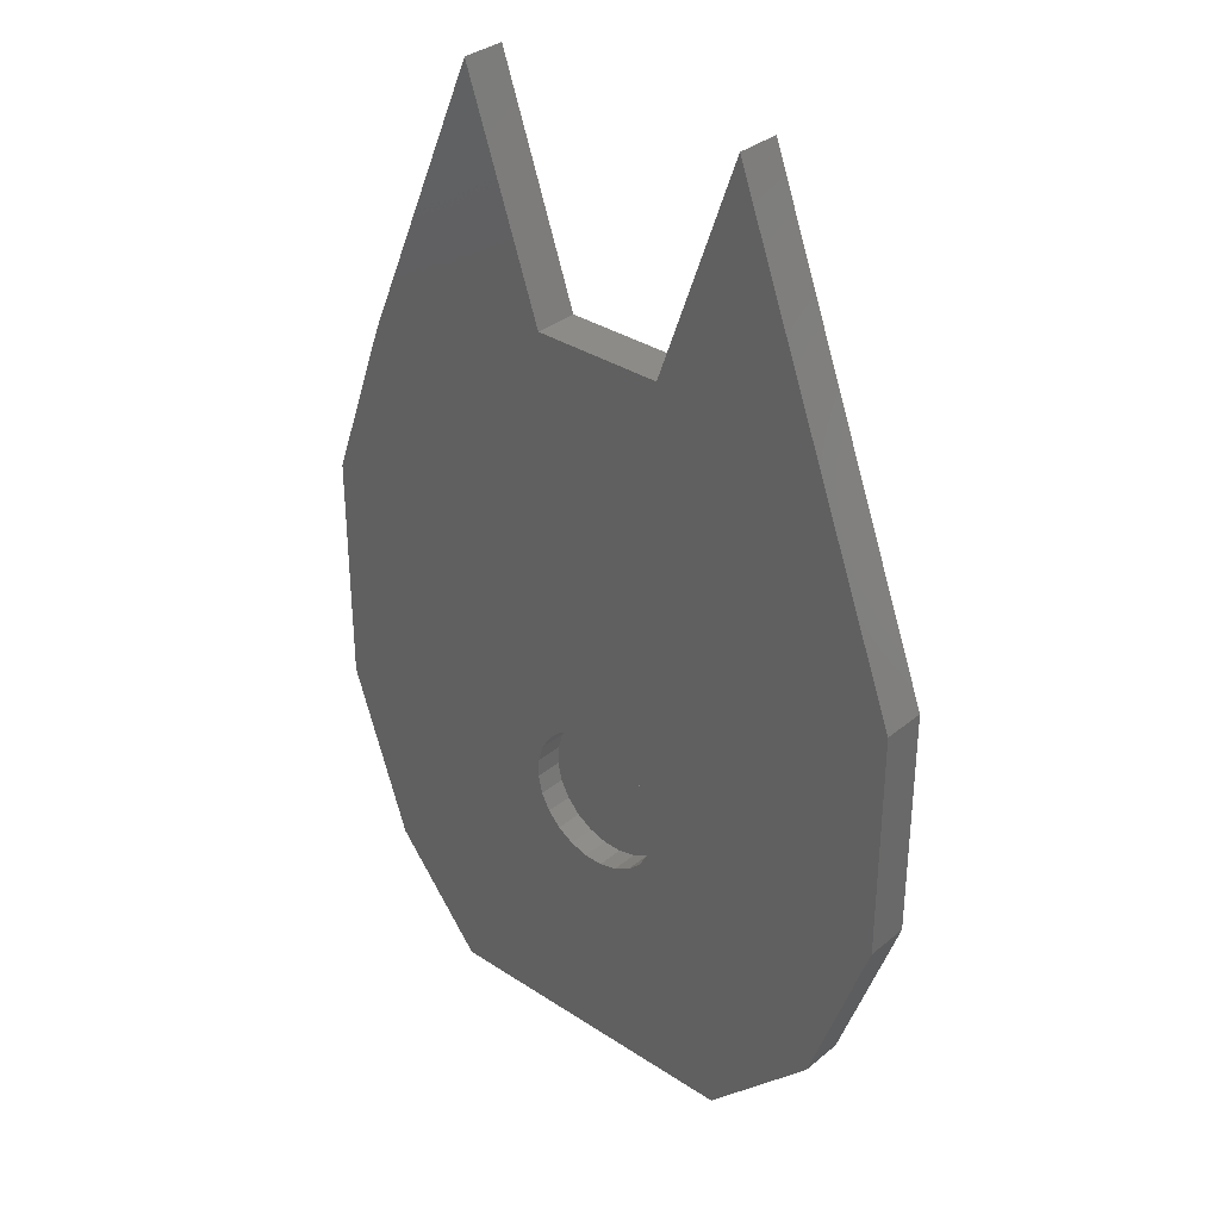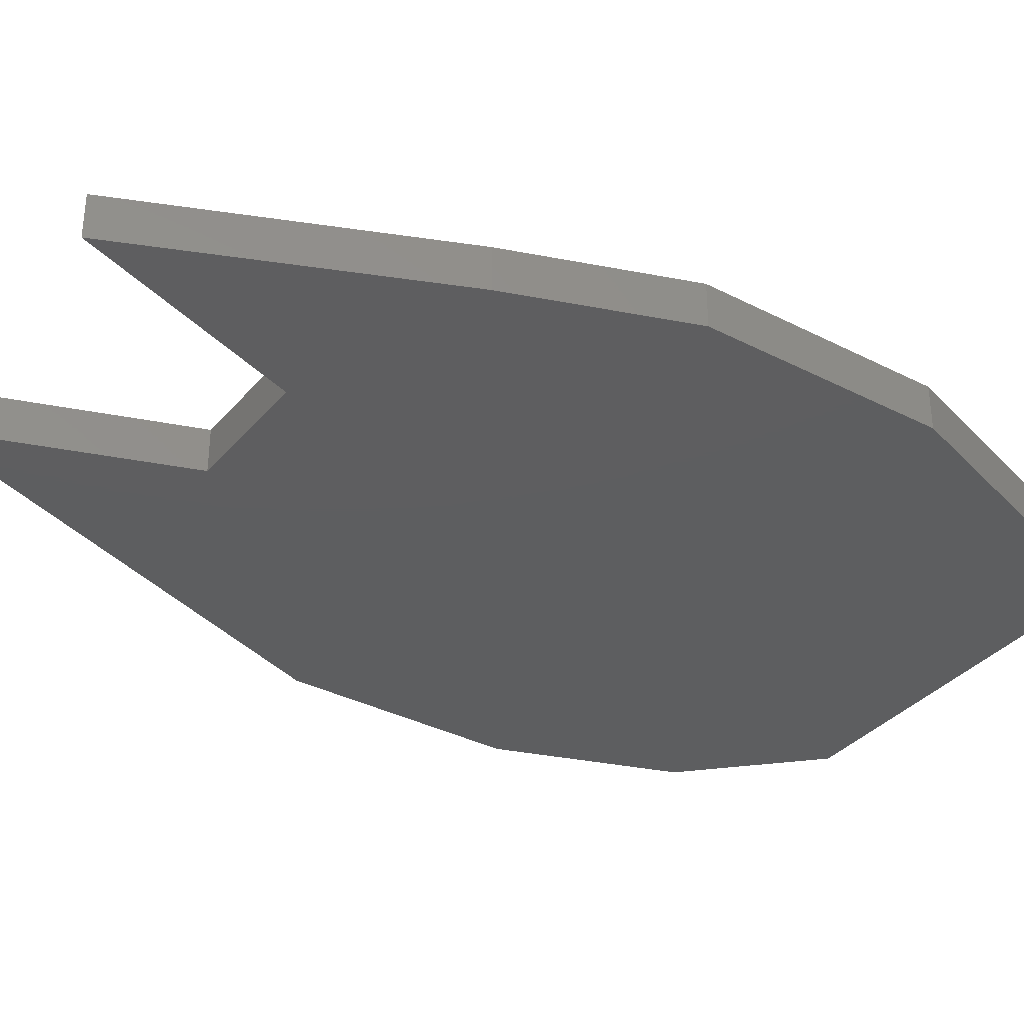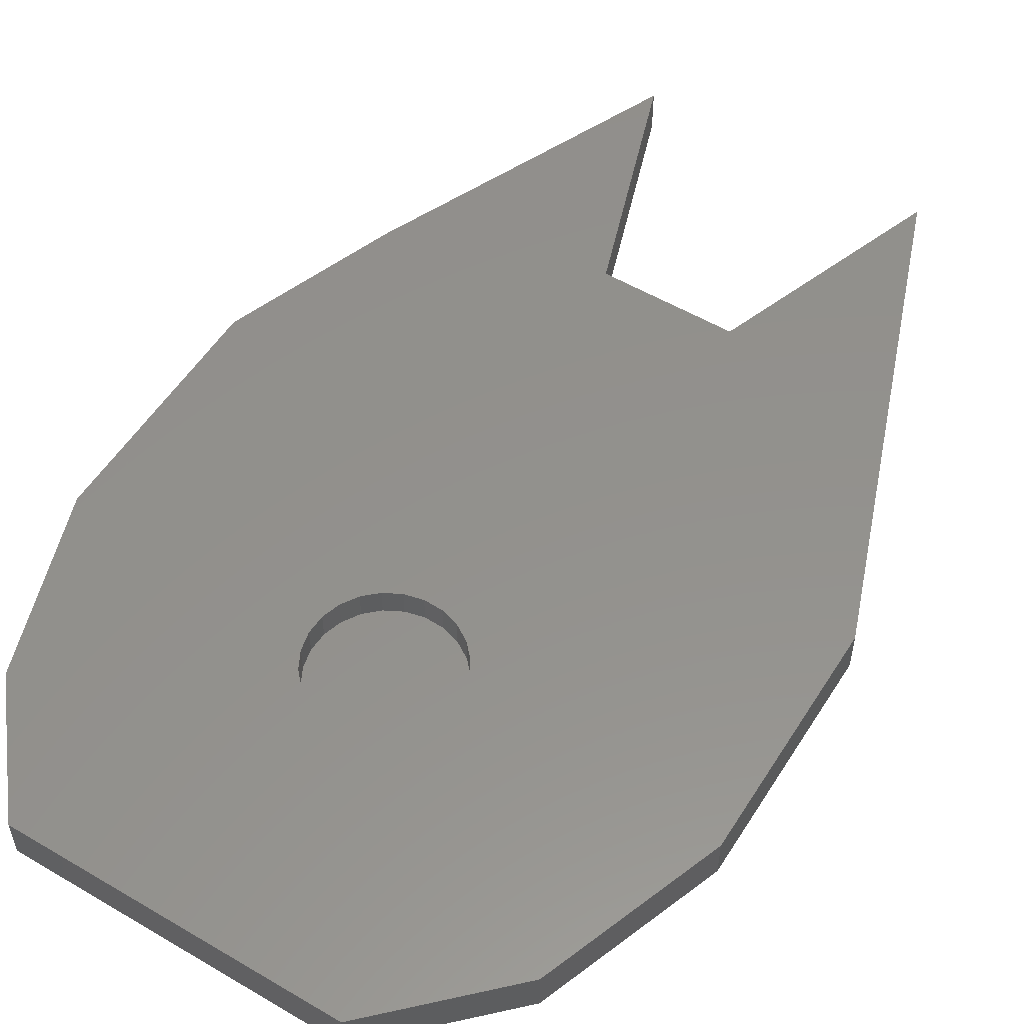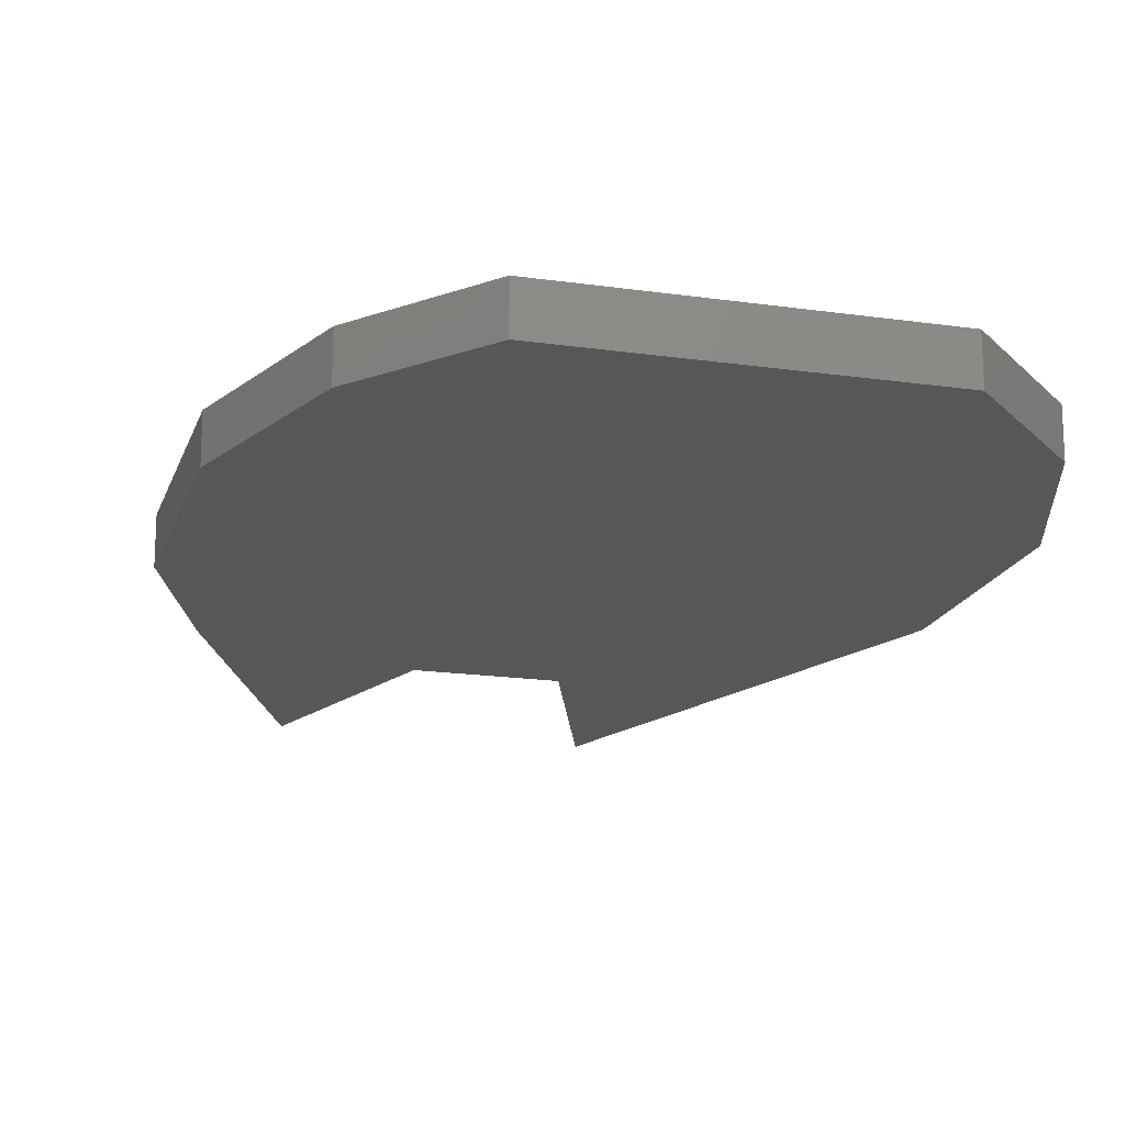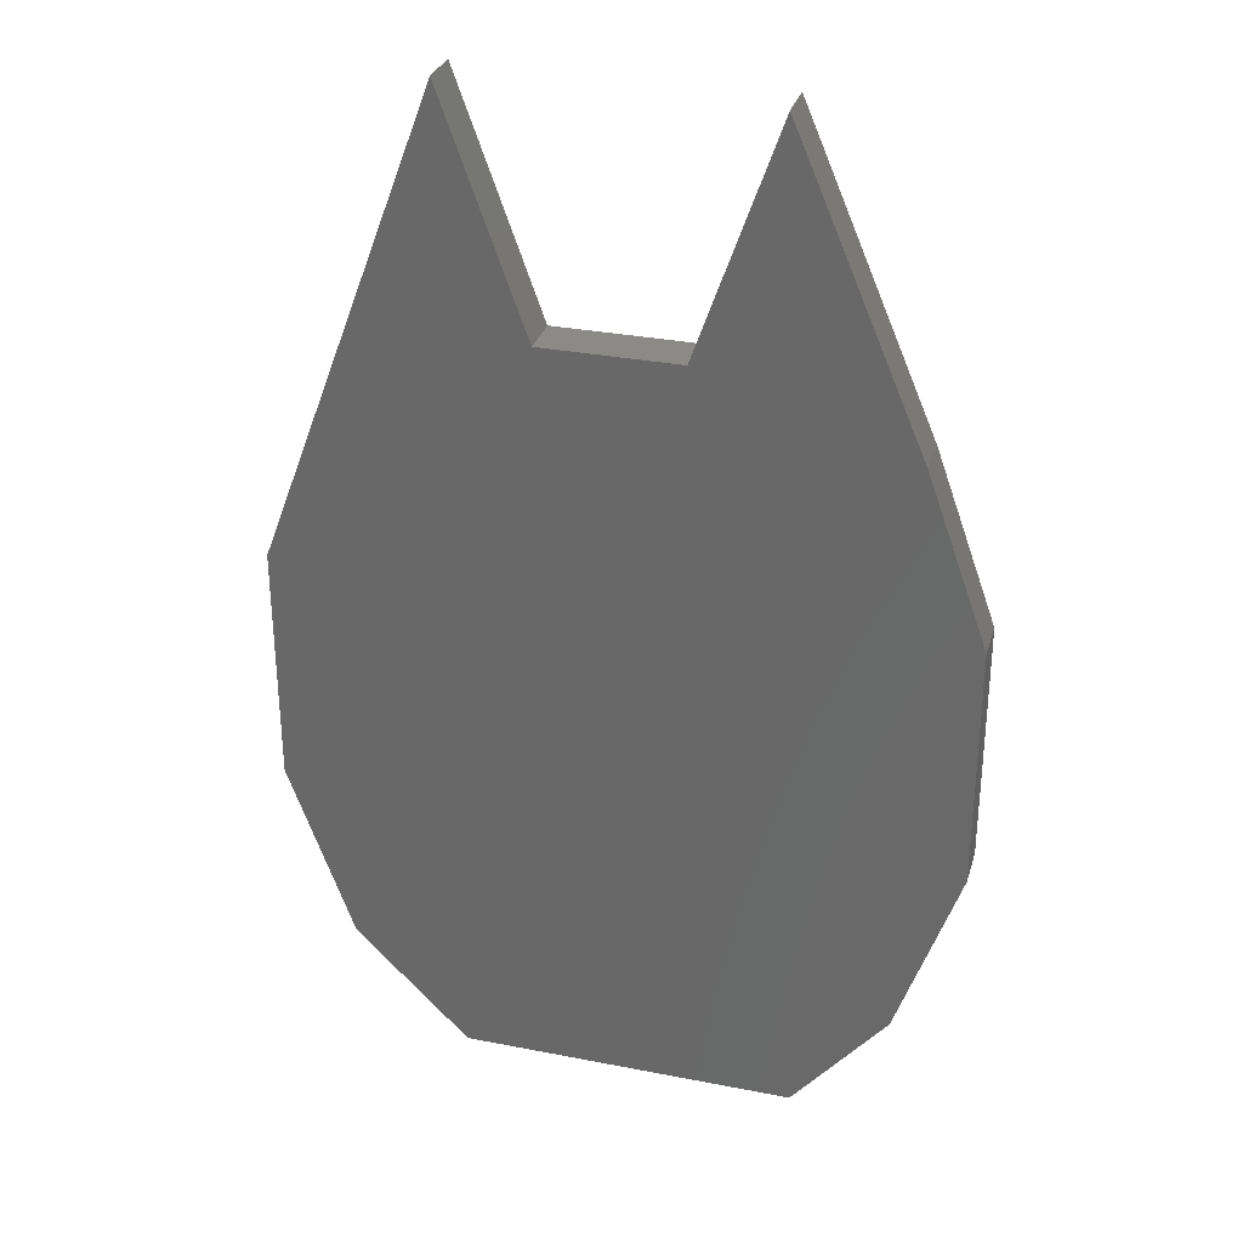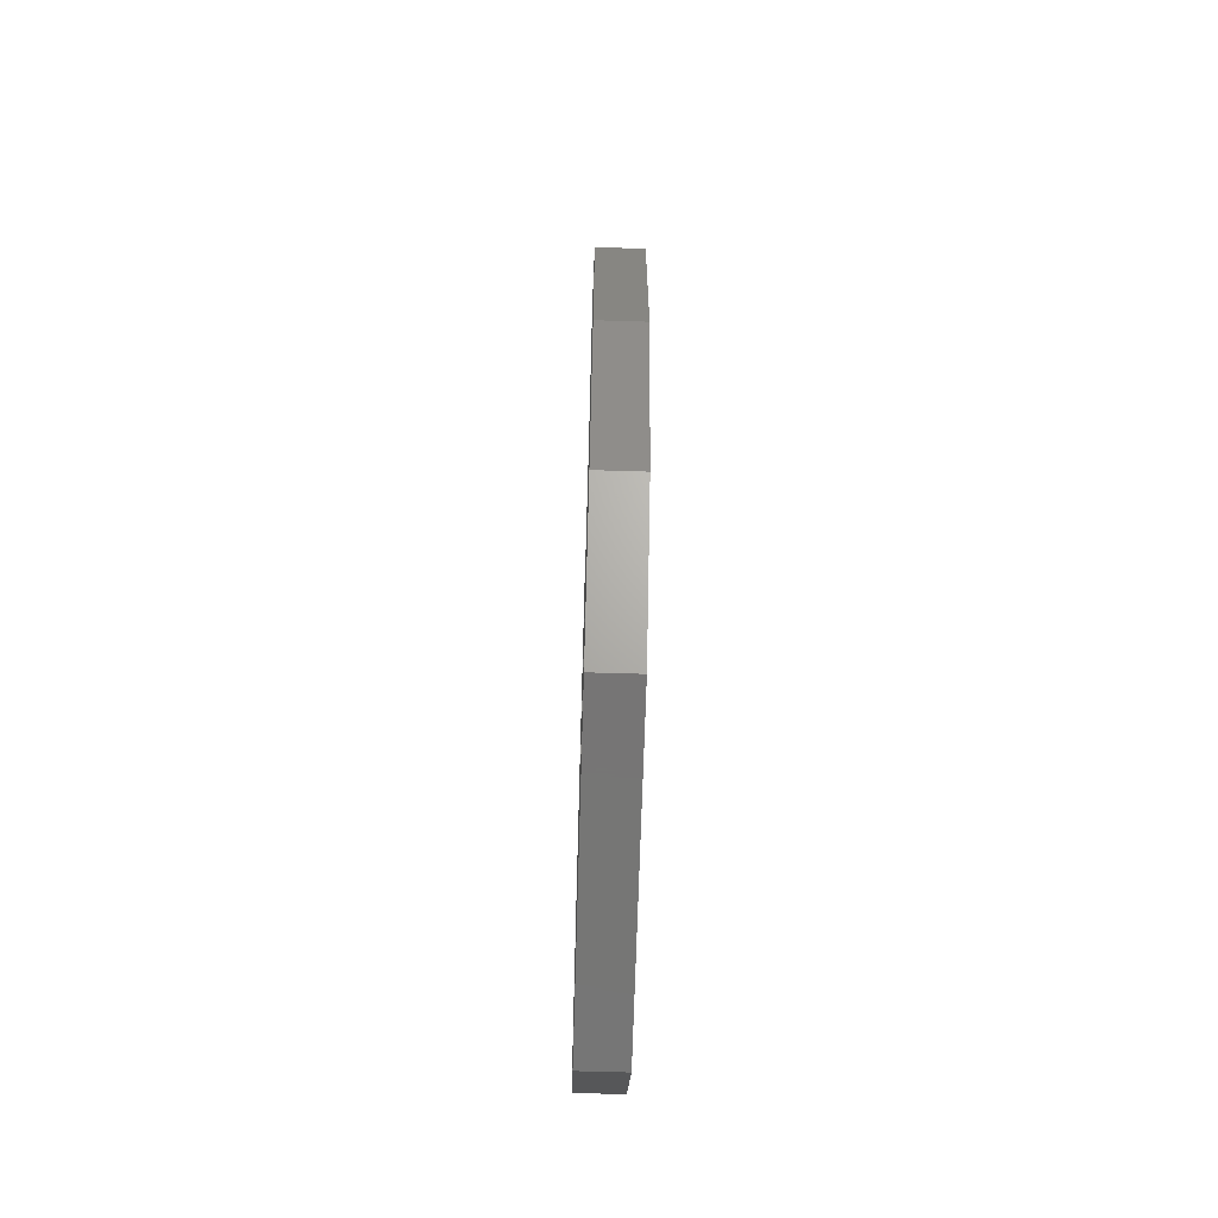
<metadata>
{"format":"stl","ext":"stl","renderer":"f3d","projection":"perspective","resolution":1024,"background":"white","views":[{"elev":33.5,"azim":41.9,"up":"+Y"},{"elev":-35.1,"azim":-124.4,"up":"+Z"},{"elev":54.6,"azim":31.9,"up":"+Z"},{"elev":-18.1,"azim":-15.7,"up":"+Z"},{"elev":31.0,"azim":-164.3,"up":"+Y"},{"elev":-67.9,"azim":88.3,"up":"+Y"}]}
</metadata>
<code>
# stl→obj: 76 verts, 148 faces
v -24.09 -16.03 0
v -29.55 21.59 0
v -29.55 0 0
v -24.09 36.74 0
v -15.78 -26.15 0
v -12.77 63.22 0
v -6.568 -0.6446 0
v -6.178 -2.323 0
v -5.366 -3.842 0
v 13.72 -26.15 0
v -4.189 -5.1 0
v -2.726 -6.011 0
v -1.077 -6.511 0
v 0.6446 -6.568 0
v 2.323 -6.178 0
v 3.842 -5.366 0
v 5.1 -4.189 0
v 6.011 -2.726 0
v 6.511 -1.077 0
v 6.568 0.6446 0
v -5.677 42.78 0
v -6.511 1.077 0
v -6.011 2.726 0
v -5.1 4.189 0
v 6.423 42.78 0
v -3.842 5.366 0
v -2.323 6.178 0
v -0.6446 6.568 0
v 1.077 6.511 0
v 2.726 6.011 0
v 4.189 5.1 0
v 5.366 3.842 0
v 6.178 2.323 0
v 13.72 63.22 0
v 23.8 -16.03 0
v 23.8 36.34 0
v 29.48 0 0
v 29.48 21.2 0
v -24.09 36.74 -4
v -29.55 0 -4
v -29.55 21.59 -4
v -24.09 -16.03 -4
v -12.77 63.22 -4
v -15.78 -26.15 -4
v 13.72 -26.15 -4
v -5.677 42.78 -4
v 6.423 42.78 -4
v 13.72 63.22 -4
v 23.8 36.34 -4
v 23.8 -16.03 -4
v 29.48 21.2 -4
v 29.48 0 -4
v -6.178 -2.323 -2.5
v -6.511 1.077 -2.5
v -6.568 -0.6446 -2.5
v -6.011 2.726 -2.5
v -5.366 -3.842 -2.5
v -5.1 4.189 -2.5
v -4.189 -5.1 -2.5
v -3.842 5.366 -2.5
v -2.726 -6.011 -2.5
v -2.323 6.178 -2.5
v -1.077 -6.511 -2.5
v -0.6446 6.568 -2.5
v 0.6446 -6.568 -2.5
v 1.077 6.511 -2.5
v 2.323 -6.178 -2.5
v 2.726 6.011 -2.5
v 3.842 -5.366 -2.5
v 4.189 5.1 -2.5
v 5.1 -4.189 -2.5
v 5.366 3.842 -2.5
v 6.011 -2.726 -2.5
v 6.178 2.323 -2.5
v 6.511 -1.077 -2.5
v 6.568 0.6446 -2.5
f 1 2 3
f 2 1 4
f 4 1 5
f 4 5 6
f 6 5 7
f 7 5 8
f 8 5 9
f 9 5 10
f 9 10 11
f 11 10 12
f 12 10 13
f 13 10 14
f 14 10 15
f 15 10 16
f 16 10 17
f 17 10 18
f 18 10 19
f 19 10 20
f 7 21 6
f 21 7 22
f 21 22 23
f 21 23 24
f 21 24 25
f 25 24 26
f 25 26 27
f 25 27 28
f 25 28 29
f 25 29 30
f 25 30 31
f 25 31 32
f 25 32 33
f 25 33 20
f 25 20 34
f 34 20 10
f 34 10 35
f 34 35 36
f 36 35 37
f 36 37 38
f 39 40 41
f 40 39 42
f 42 39 43
f 42 43 44
f 44 43 45
f 45 43 46
f 45 46 47
f 45 47 48
f 45 48 49
f 45 49 50
f 50 49 51
f 50 51 52
f 6 39 4
f 39 6 43
f 43 21 46
f 21 43 6
f 21 47 46
f 47 21 25
f 34 47 25
f 47 34 48
f 48 36 49
f 36 48 34
f 49 38 51
f 38 49 36
f 51 37 52
f 37 51 38
f 52 35 50
f 35 52 37
f 50 10 45
f 10 50 35
f 10 44 45
f 44 10 5
f 1 44 5
f 44 1 42
f 3 42 1
f 42 3 40
f 2 40 3
f 40 2 41
f 4 41 2
f 41 4 39
f 53 54 55
f 54 53 56
f 56 53 57
f 56 57 58
f 58 57 59
f 58 59 60
f 60 59 61
f 60 61 62
f 62 61 63
f 62 63 64
f 64 63 65
f 64 65 66
f 66 65 67
f 66 67 68
f 68 67 69
f 68 69 70
f 70 69 71
f 70 71 72
f 72 71 73
f 72 73 74
f 74 73 75
f 74 75 76
f 31 68 70
f 68 31 30
f 30 66 68
f 66 30 29
f 29 64 66
f 64 29 28
f 28 62 64
f 62 28 27
f 27 60 62
f 60 27 26
f 26 58 60
f 58 26 24
f 58 23 56
f 23 58 24
f 56 22 54
f 22 56 23
f 54 7 55
f 7 54 22
f 55 8 53
f 8 55 7
f 53 9 57
f 9 53 8
f 57 11 59
f 11 57 9
f 11 61 59
f 61 11 12
f 12 63 61
f 63 12 13
f 13 65 63
f 65 13 14
f 14 67 65
f 67 14 15
f 15 69 67
f 69 15 16
f 16 71 69
f 71 16 17
f 18 71 17
f 71 18 73
f 19 73 18
f 73 19 75
f 20 75 19
f 75 20 76
f 33 76 20
f 76 33 74
f 32 74 33
f 74 32 72
f 31 72 32
f 72 31 70

</code>
